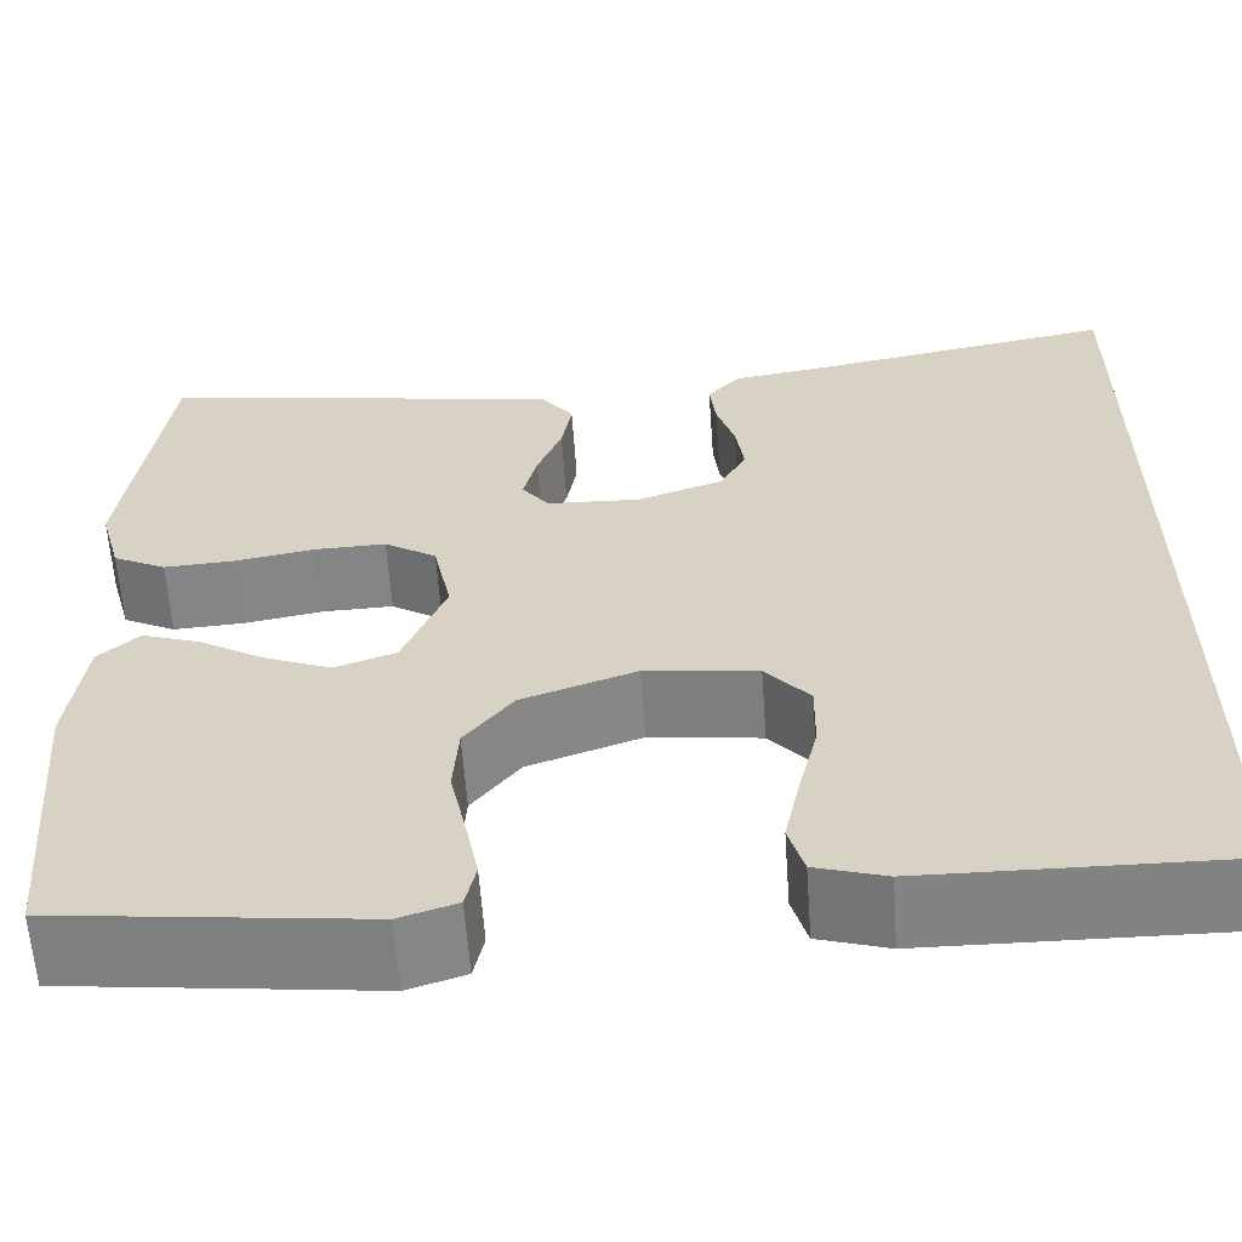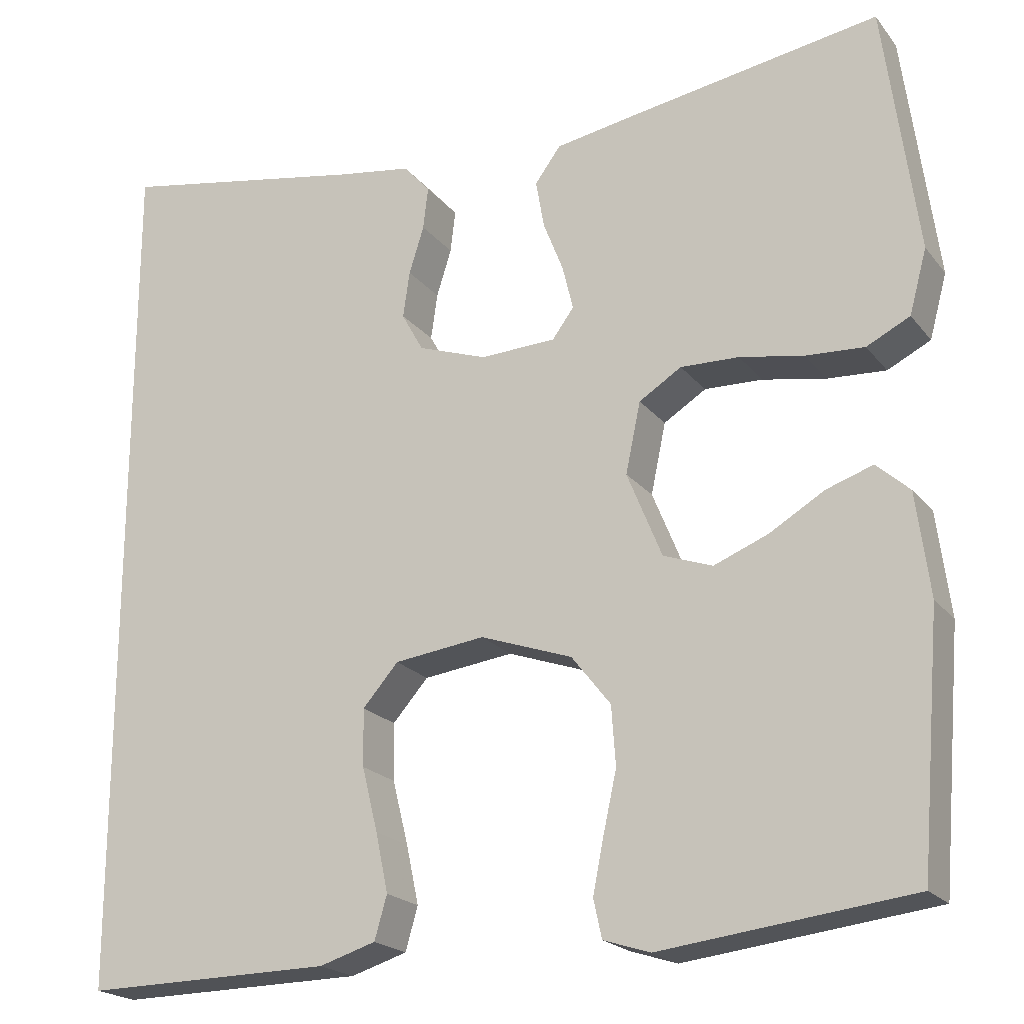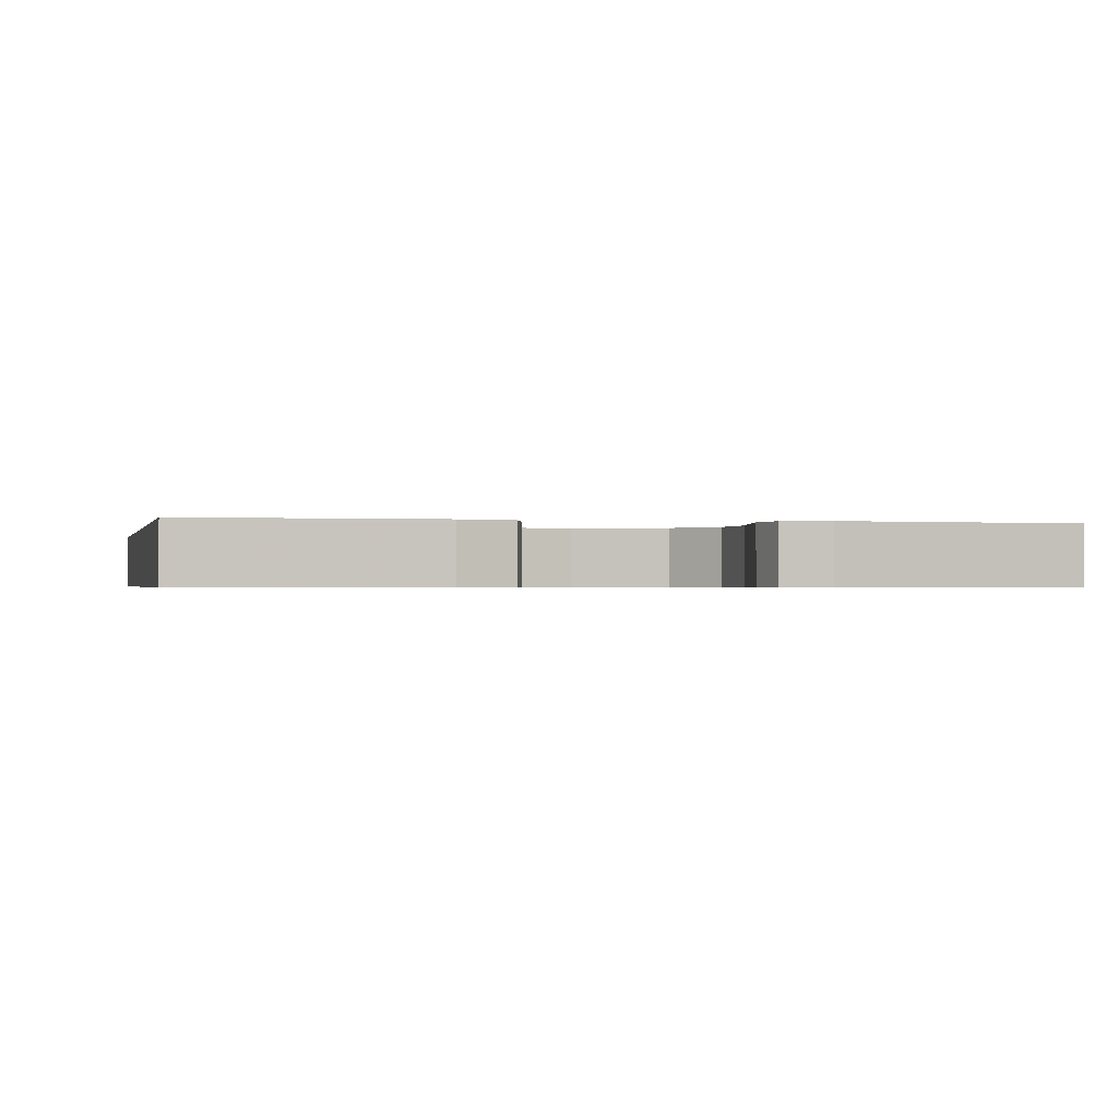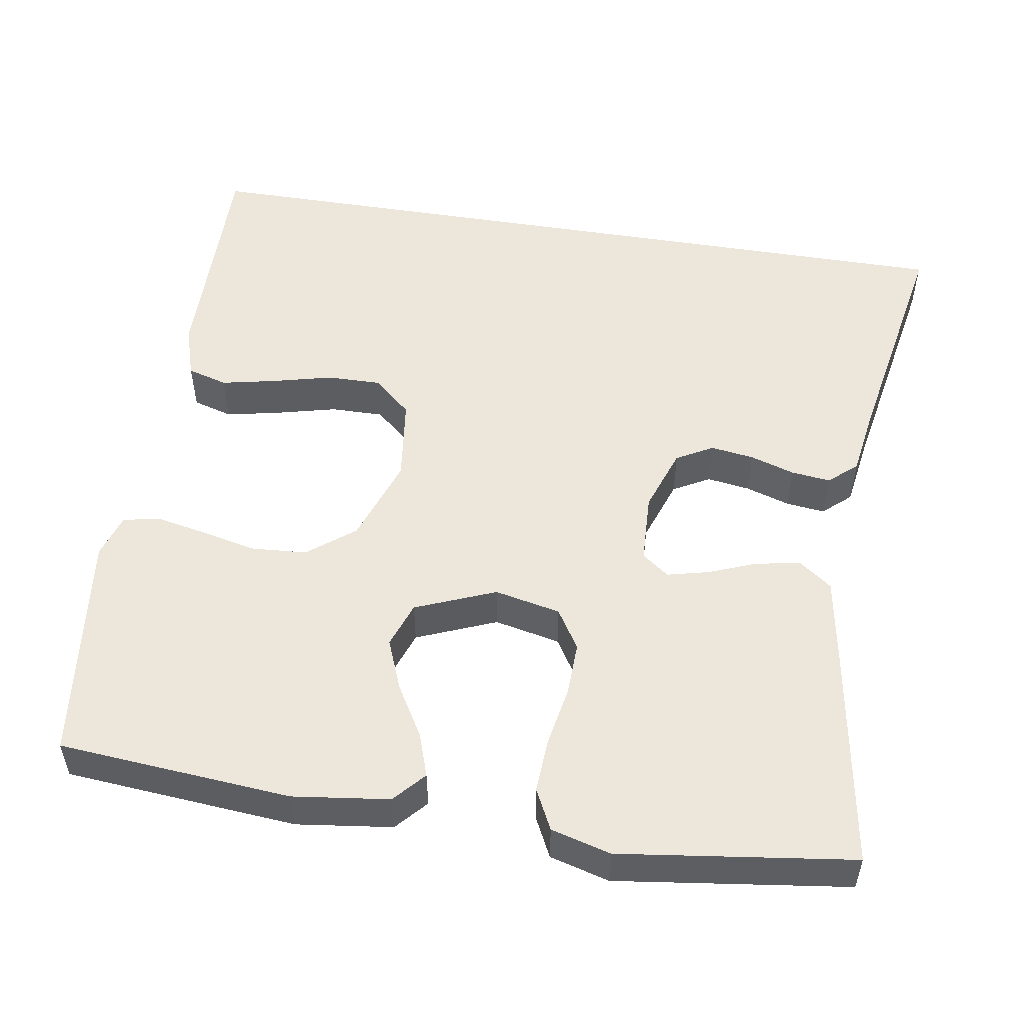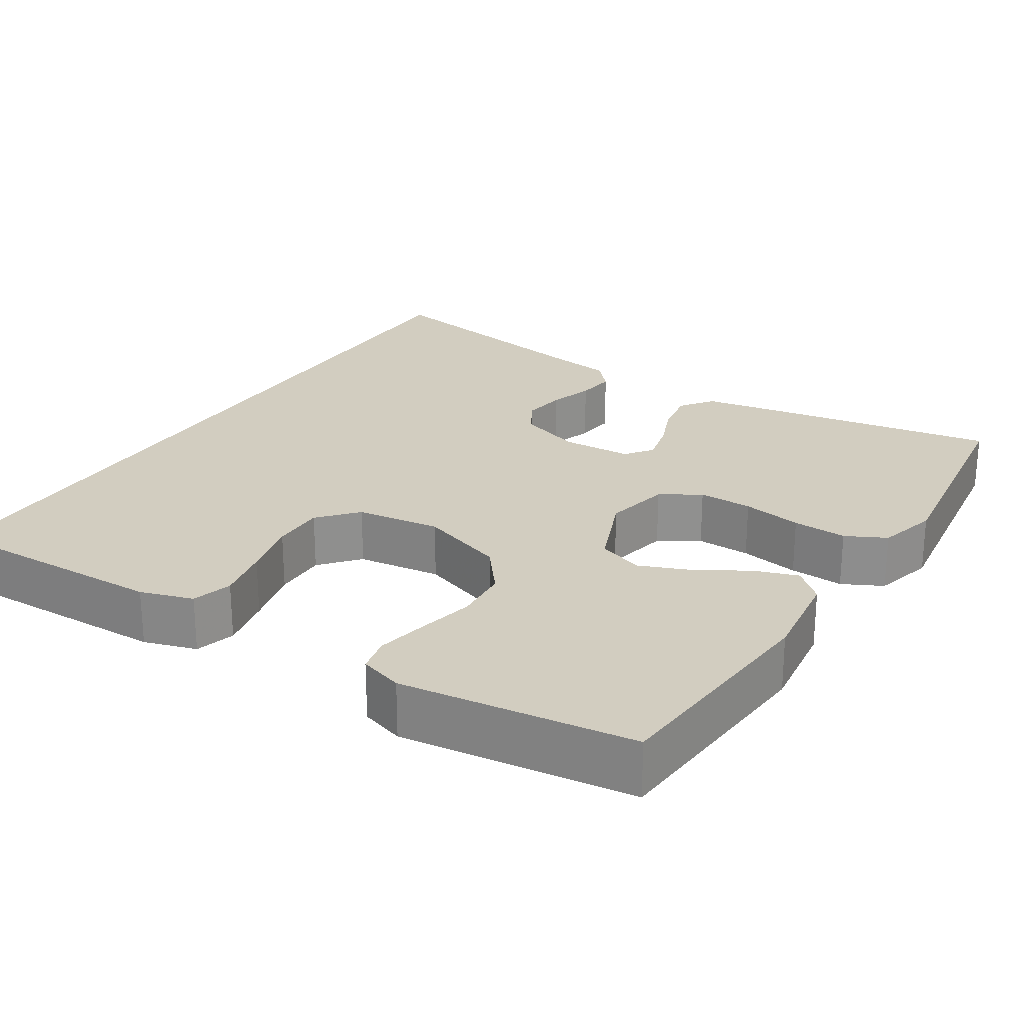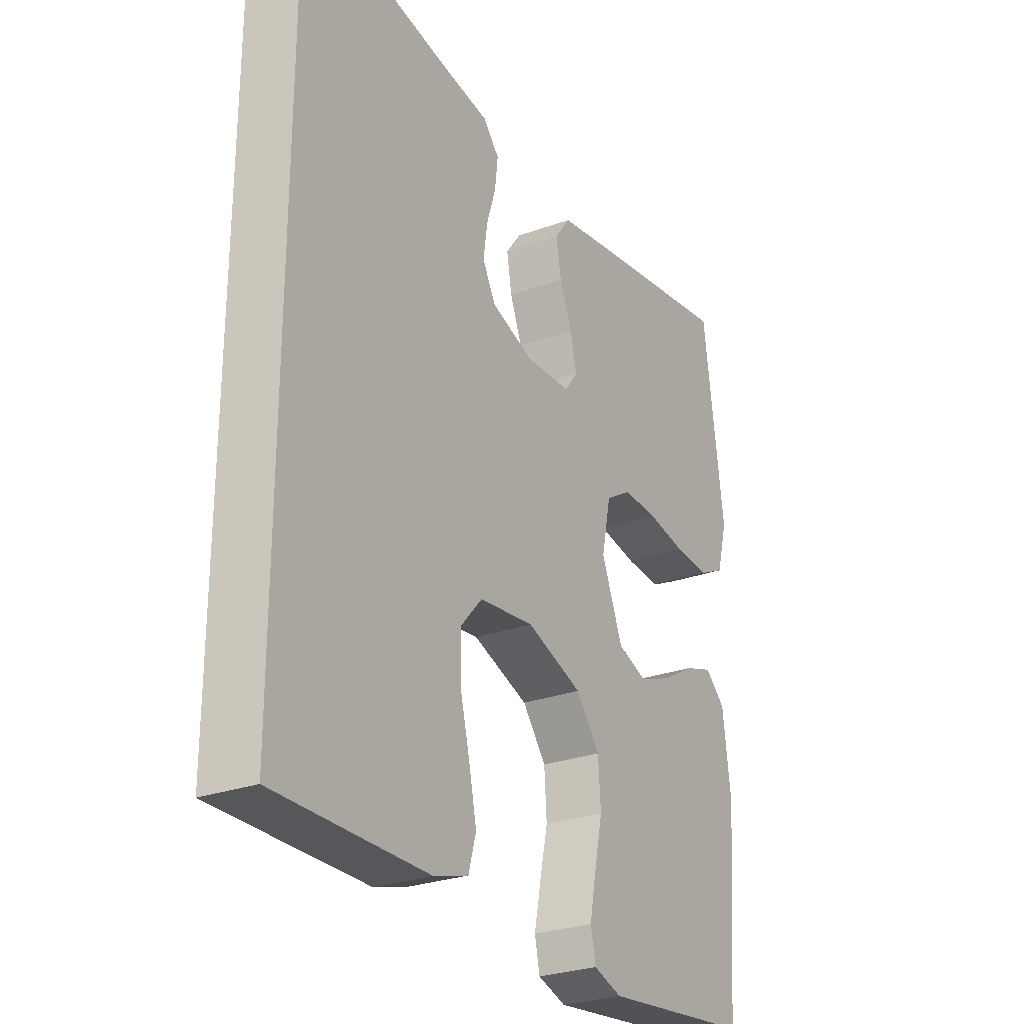
<metadata>
{"format":"obj","ext":"obj","renderer":"f3d","projection":"perspective","resolution":1024,"background":"white","views":[{"elev":-61.1,"azim":4.0,"up":"+Z"},{"elev":-20.6,"azim":-153.0,"up":"+Z"},{"elev":-0.6,"azim":167.6,"up":"+Y"},{"elev":52.5,"azim":-80.8,"up":"+Y"},{"elev":24.5,"azim":-147.7,"up":"+Y"},{"elev":-27.3,"azim":119.4,"up":"+Z"}]}
</metadata>
<code>
v 0.5 0.07 0.525
v 0.5 0.07 -0.521
v 0.2 0.07 -0.517
v 0.132 0.07 -0.496
v 0.117 0.07 -0.444
v 0.132 0.07 -0.373
v 0.151 0.07 -0.296
v 0.152 0.07 -0.227
v 0.109 0.07 -0.178
v 0 0.07 -0.164
v -0.111 0.07 -0.203
v -0.158 0.07 -0.263
v -0.163 0.07 -0.334
v -0.147 0.07 -0.407
v -0.134 0.07 -0.472
v -0.144 0.07 -0.518
v -0.2 0.07 -0.536
v -0.5 0.07 -0.5
v -0.525 0.07 -0.2
v -0.509 0.07 -0.076
v -0.469 0.07 -0.04
v -0.413 0.07 -0.059
v -0.347 0.07 -0.098
v -0.282 0.07 -0.124
v -0.223 0.07 -0.103
v -0.181 0.07 0
v -0.199 0.07 0.085
v -0.25 0.07 0.117
v -0.32 0.07 0.115
v -0.397 0.07 0.101
v -0.467 0.07 0.097
v -0.519 0.07 0.123
v -0.54 0.07 0.2
v -0.5 0.07 0.5
v -0.2 0.07 0.451
v -0.101 0.07 0.434
v -0.07 0.07 0.392
v -0.08 0.07 0.334
v -0.104 0.07 0.273
v -0.117 0.07 0.219
v -0.091 0.07 0.184
v 0 0.07 0.18
v 0.083 0.07 0.209
v 0.109 0.07 0.256
v 0.101 0.07 0.312
v 0.083 0.07 0.369
v 0.077 0.07 0.42
v 0.109 0.07 0.456
v 0.2 0.07 0.47
v 0.5 0 0.525
v 0.5 0 -0.521
v 0.2 0 -0.517
v 0.132 0 -0.496
v 0.117 0 -0.444
v 0.132 0 -0.373
v 0.151 0 -0.296
v 0.152 0 -0.227
v 0.109 0 -0.178
v 0 0 -0.164
v -0.111 0 -0.203
v -0.158 0 -0.263
v -0.163 0 -0.334
v -0.147 0 -0.407
v -0.134 0 -0.472
v -0.144 0 -0.518
v -0.2 0 -0.536
v -0.5 0 -0.5
v -0.525 0 -0.2
v -0.509 0 -0.076
v -0.469 0 -0.04
v -0.413 0 -0.059
v -0.347 0 -0.098
v -0.282 0 -0.124
v -0.223 0 -0.103
v -0.181 0 0
v -0.199 0 0.085
v -0.25 0 0.117
v -0.32 0 0.115
v -0.397 0 0.101
v -0.467 0 0.097
v -0.519 0 0.123
v -0.54 0 0.2
v -0.5 0 0.5
v -0.2 0 0.451
v -0.101 0 0.434
v -0.07 0 0.392
v -0.08 0 0.334
v -0.104 0 0.273
v -0.117 0 0.219
v -0.091 0 0.184
v 0 0 0.18
v 0.083 0 0.209
v 0.109 0 0.256
v 0.101 0 0.312
v 0.083 0 0.369
v 0.077 0 0.42
v 0.109 0 0.456
v 0.2 0 0.47
f 47 48 49
f 46 47 49
f 45 46 49
f 49 1 2
f 45 49 2
f 44 45 2
f 43 44 2 3
f 37 38 39
f 36 37 39
f 35 36 39
f 34 35 39
f 33 34 39
f 32 33 39
f 31 32 39
f 30 31 39
f 29 30 39
f 28 29 39 40
f 27 28 40 41
f 21 22 23
f 20 21 23
f 19 20 23
f 18 19 23
f 17 18 23
f 16 17 23
f 15 16 23
f 14 15 23
f 13 14 23
f 12 13 23 24
f 11 12 24 25
f 5 6 7
f 4 5 7
f 3 4 7
f 3 7 8
f 43 3 8
f 42 43 8 9
f 42 9 10
f 41 42 10
f 27 41 10
f 26 27 10
f 10 11 25 26
f 98 97 96
f 98 96 95
f 98 95 94
f 51 50 98
f 51 98 94
f 51 94 93
f 52 51 93 92
f 88 87 86
f 88 86 85
f 88 85 84
f 88 84 83
f 88 83 82
f 88 82 81
f 88 81 80
f 88 80 79
f 88 79 78
f 89 88 78 77
f 90 89 77 76
f 72 71 70
f 72 70 69
f 72 69 68
f 72 68 67
f 72 67 66
f 72 66 65
f 72 65 64
f 72 64 63
f 72 63 62
f 73 72 62 61
f 74 73 61 60
f 56 55 54
f 56 54 53
f 56 53 52
f 57 56 52
f 57 52 92
f 58 57 92 91
f 59 58 91
f 59 91 90
f 59 90 76
f 59 76 75
f 75 74 60 59
f 1 50 51 2
f 2 51 52 3
f 3 52 53 4
f 4 53 54 5
f 5 54 55 6
f 6 55 56 7
f 7 56 57 8
f 8 57 58 9
f 9 58 59 10
f 10 59 60 11
f 11 60 61 12
f 12 61 62 13
f 13 62 63 14
f 14 63 64 15
f 15 64 65 16
f 16 65 66 17
f 17 66 67 18
f 18 67 68 19
f 19 68 69 20
f 20 69 70 21
f 21 70 71 22
f 22 71 72 23
f 23 72 73 24
f 24 73 74 25
f 25 74 75 26
f 26 75 76 27
f 27 76 77 28
f 28 77 78 29
f 29 78 79 30
f 30 79 80 31
f 31 80 81 32
f 32 81 82 33
f 33 82 83 34
f 34 83 84 35
f 35 84 85 36
f 36 85 86 37
f 37 86 87 38
f 38 87 88 39
f 39 88 89 40
f 40 89 90 41
f 41 90 91 42
f 42 91 92 43
f 43 92 93 44
f 44 93 94 45
f 45 94 95 46
f 46 95 96 47
f 47 96 97 48
f 48 97 98 49
f 49 98 50 1

</code>
